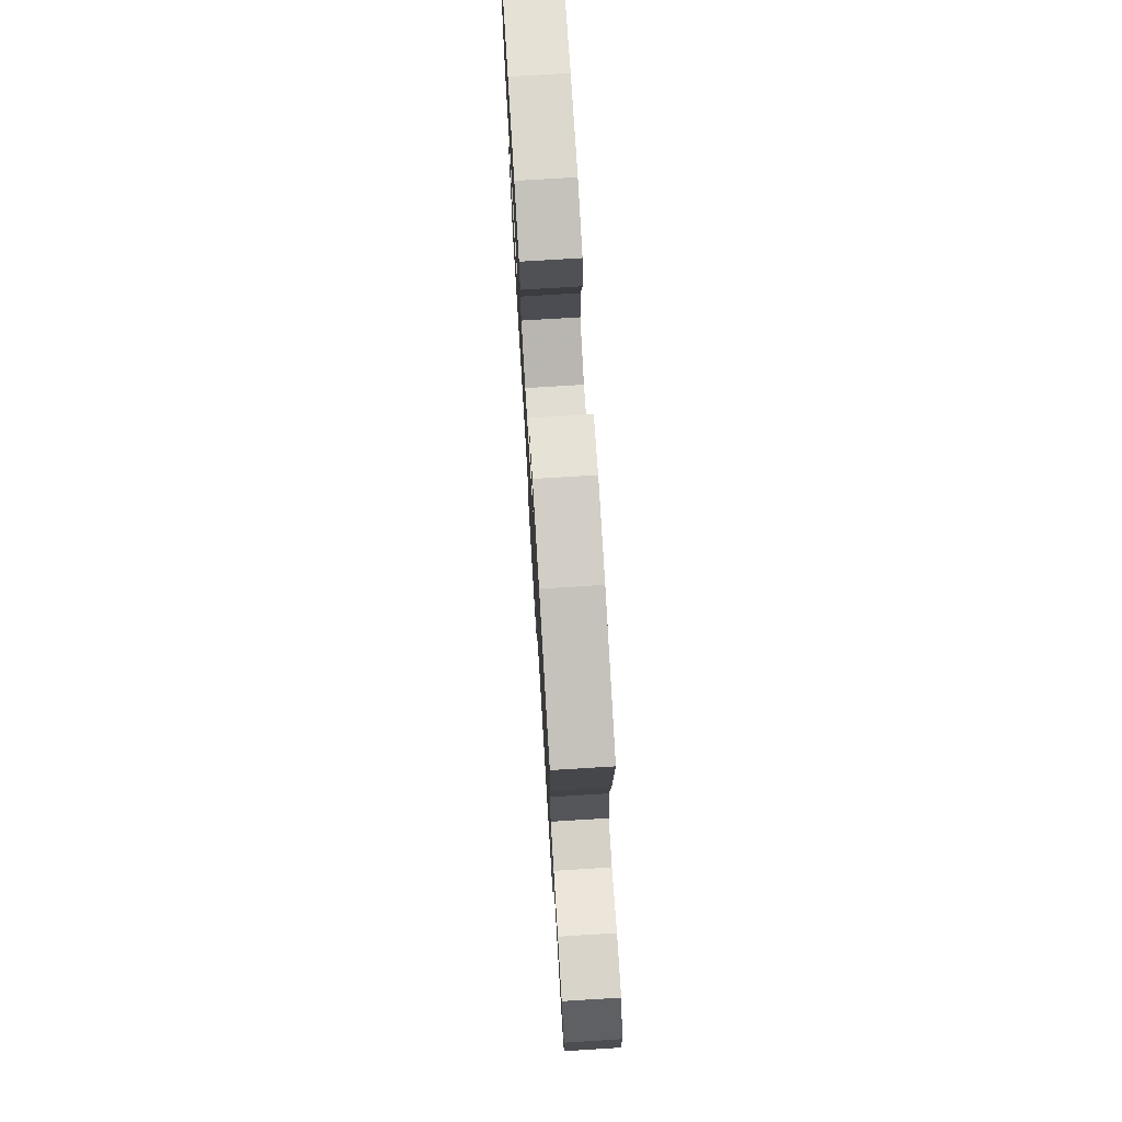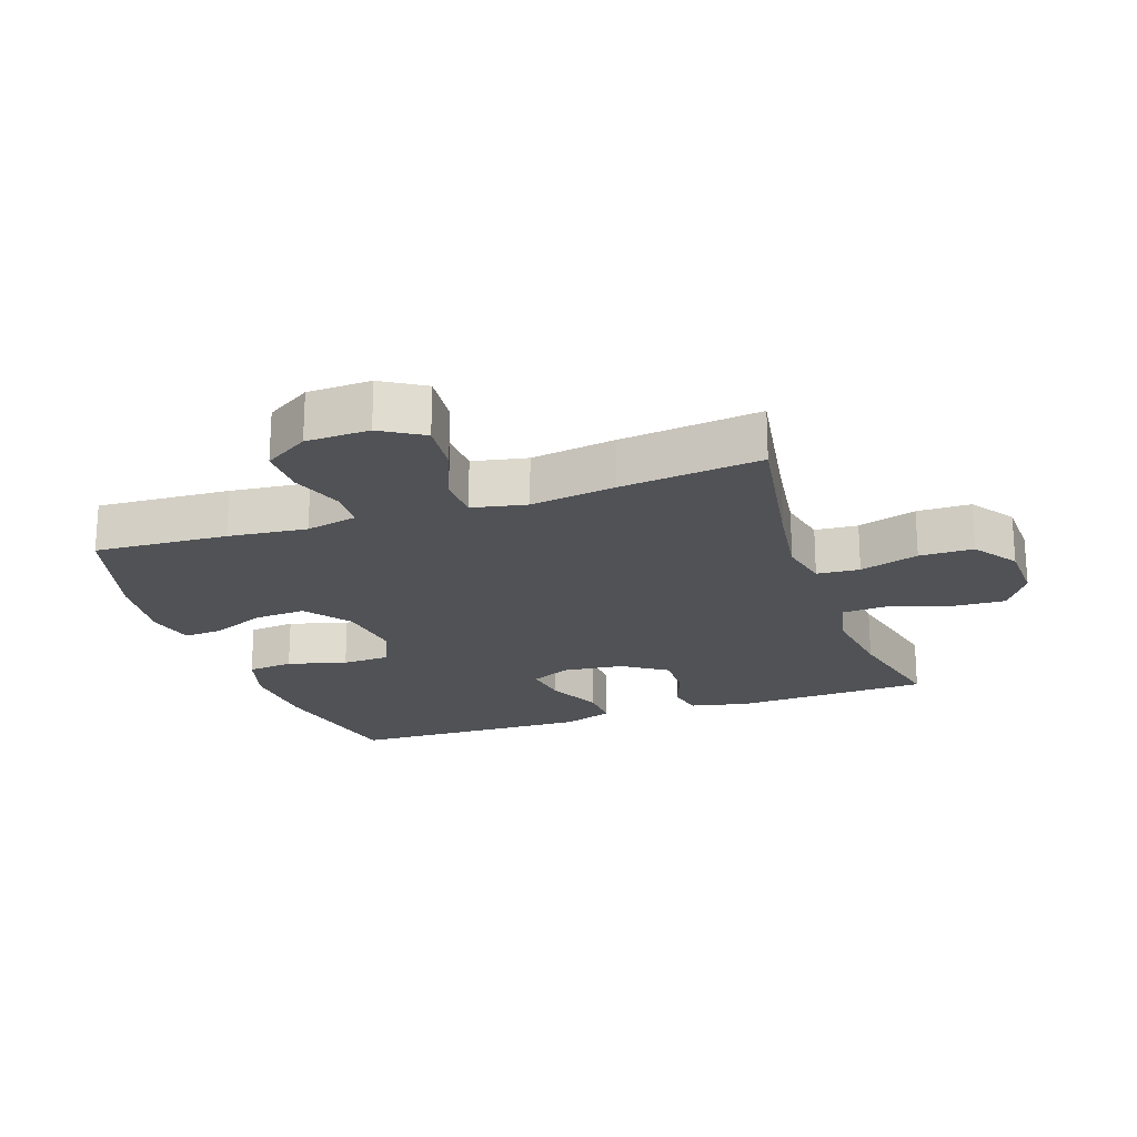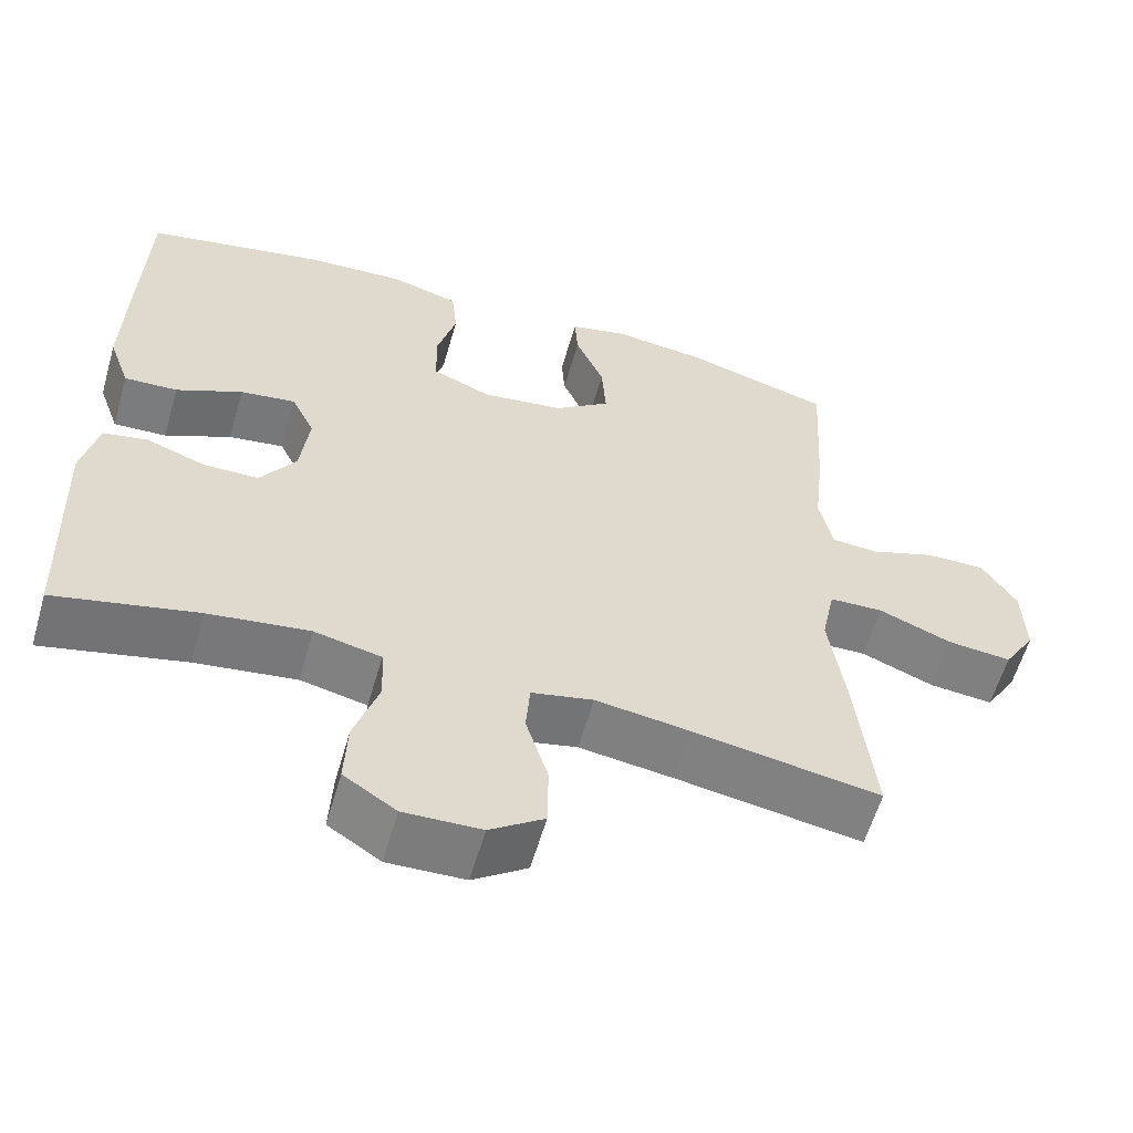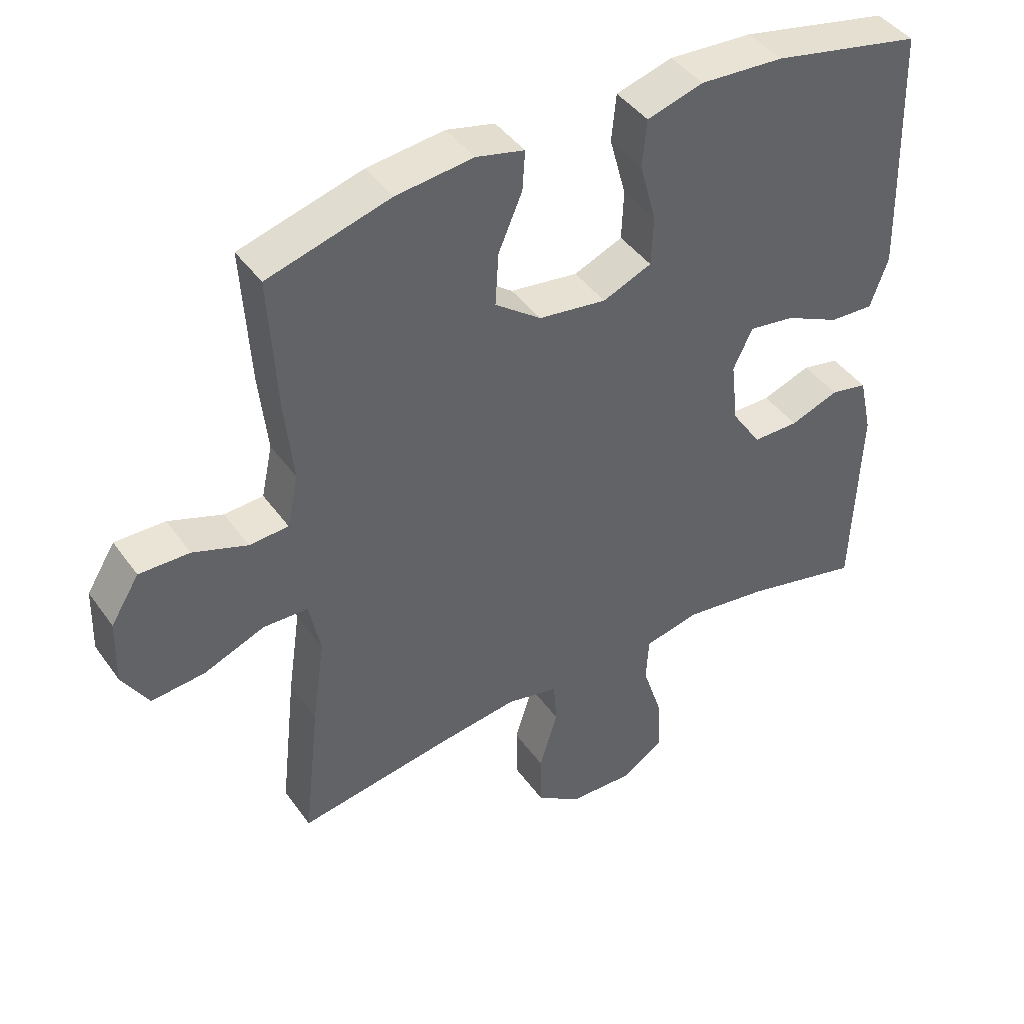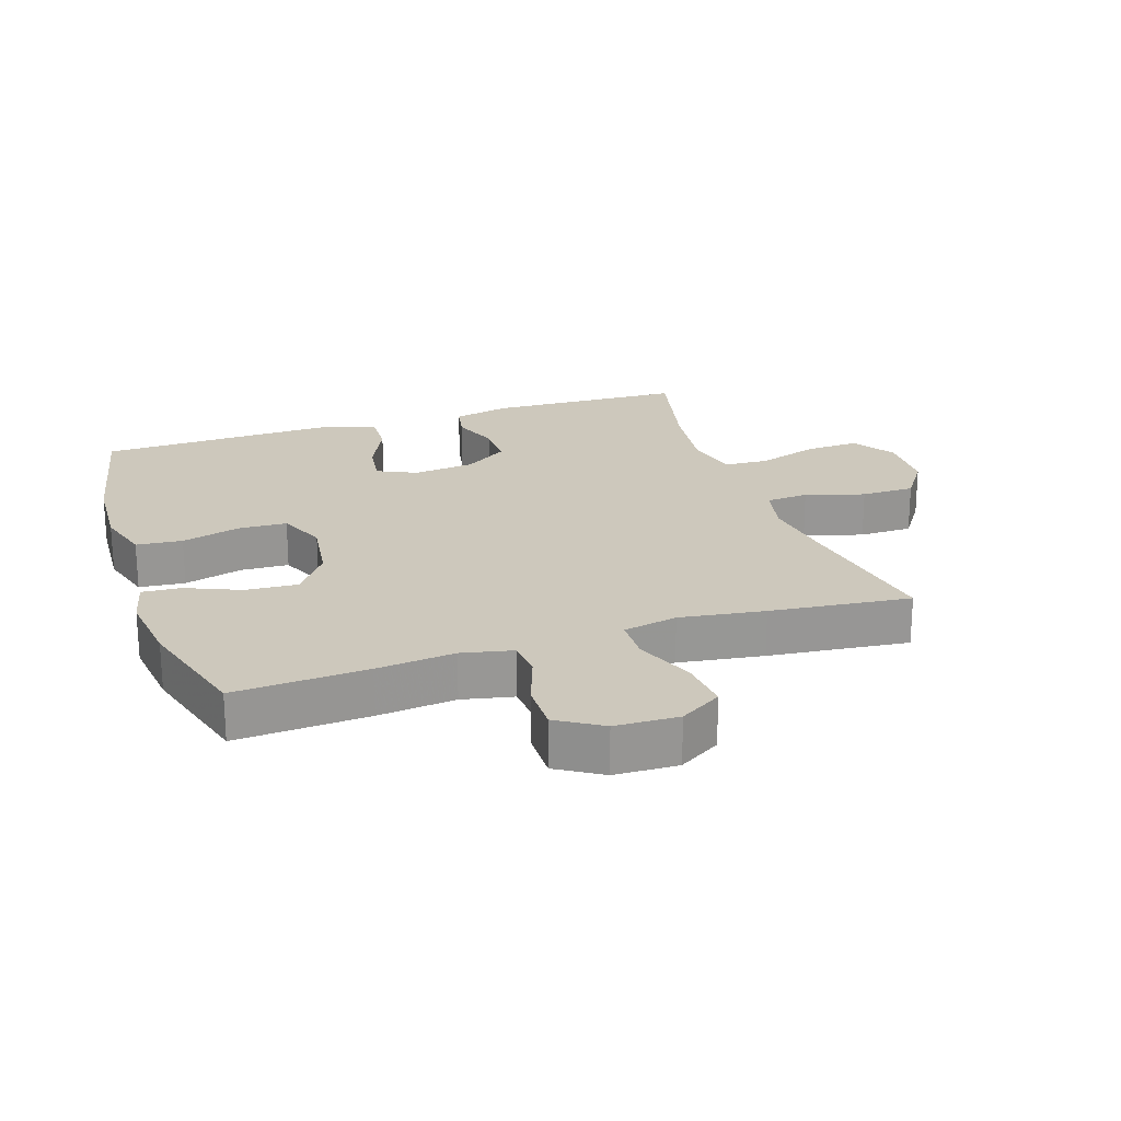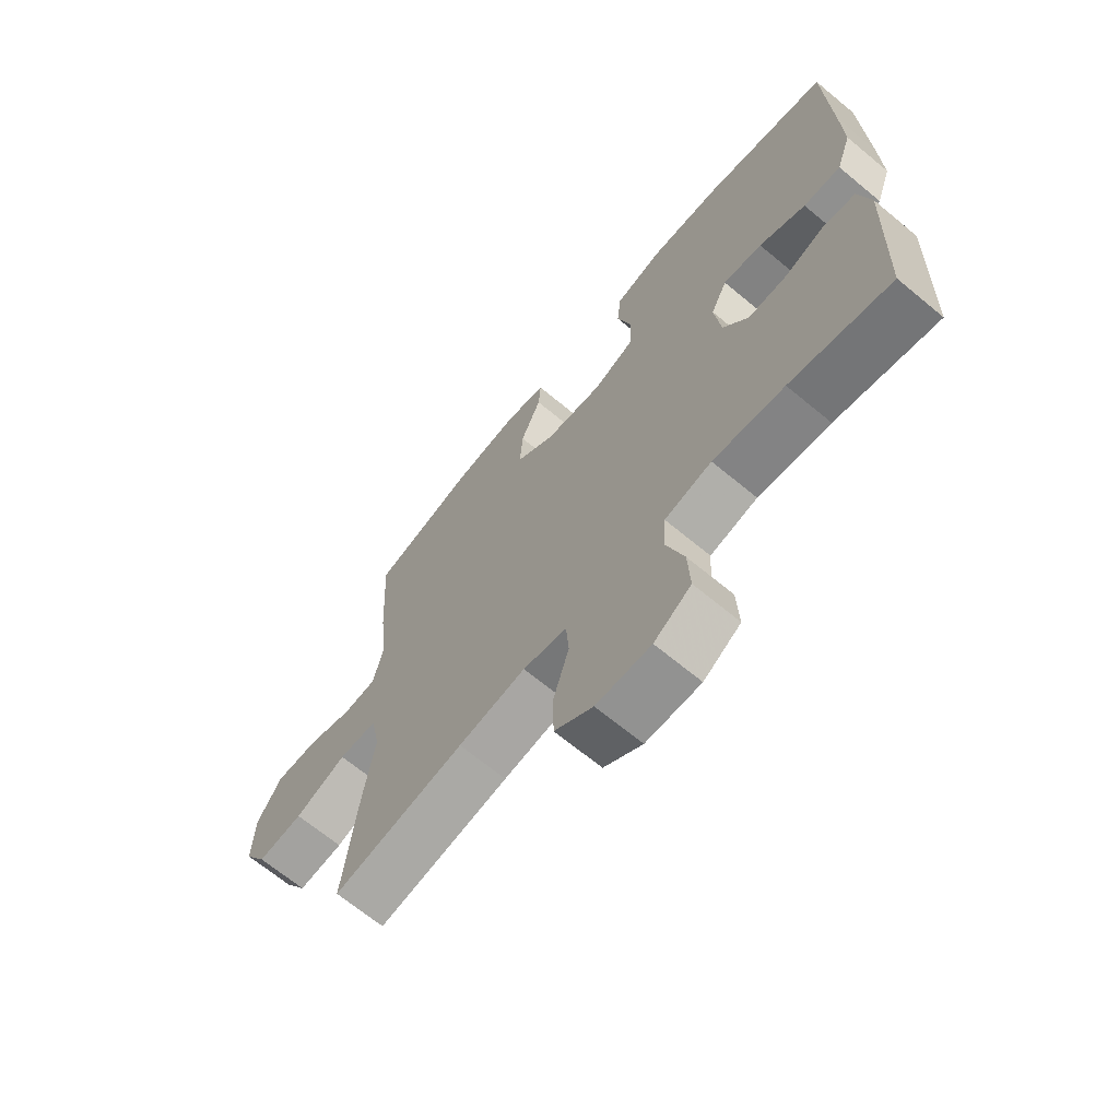
<metadata>
{"format":"obj","ext":"obj","renderer":"f3d","projection":"perspective","resolution":1024,"background":"white","views":[{"elev":75.7,"azim":86.5,"up":"+Z"},{"elev":-21.0,"azim":109.1,"up":"+Y"},{"elev":-59.2,"azim":-16.1,"up":"+Z"},{"elev":42.8,"azim":147.3,"up":"+Z"},{"elev":22.2,"azim":71.5,"up":"+Y"},{"elev":-67.7,"azim":-129.7,"up":"+Z"}]}
</metadata>
<code>
v -0.5 0.07 0.5
v -0.274 0.07 0.546
v -0.147 0.07 0.553
v -0.062 0.07 0.528
v -0.055 0.07 0.457
v -0.08 0.07 0.366
v -0.077 0.07 0.291
v -0.003 0.07 0.26
v 0.1 0.07 0.274
v 0.17 0.07 0.326
v 0.165 0.07 0.406
v 0.129 0.07 0.49
v 0.125 0.07 0.55
v 0.198 0.07 0.567
v 0.315 0.07 0.553
v 0.5 0.07 0.5
v 0.488 0.07 0.295
v 0.475 0.07 0.174
v 0.492 0.07 0.095
v 0.551 0.07 0.091
v 0.633 0.07 0.12
v 0.709 0.07 0.121
v 0.752 0.07 0.052
v 0.755 0.07 -0.046
v 0.715 0.07 -0.111
v 0.634 0.07 -0.103
v 0.542 0.07 -0.066
v 0.474 0.07 -0.068
v 0.457 0.07 -0.152
v 0.476 0.07 -0.283
v 0.5 0.07 -0.5
v 0.266 0.07 -0.461
v 0.146 0.07 -0.444
v 0.068 0.07 -0.461
v 0.063 0.07 -0.527
v 0.091 0.07 -0.618
v 0.09 0.07 -0.701
v 0.022 0.07 -0.748
v -0.075 0.07 -0.751
v -0.141 0.07 -0.708
v -0.137 0.07 -0.625
v -0.106 0.07 -0.53
v -0.11 0.07 -0.461
v -0.194 0.07 -0.442
v -0.321 0.07 -0.459
v -0.5 0.07 -0.5
v -0.511 0.07 -0.197
v -0.491 0.07 -0.108
v -0.435 0.07 -0.097
v -0.361 0.07 -0.124
v -0.291 0.07 -0.124
v -0.246 0.07 -0.057
v -0.235 0.07 0.038
v -0.264 0.07 0.099
v -0.334 0.07 0.089
v -0.417 0.07 0.05
v -0.484 0.07 0.047
v -0.511 0.07 0.123
v -0.508 0.07 0.245
v -0.5 0 0.5
v -0.274 0 0.546
v -0.147 0 0.553
v -0.062 0 0.528
v -0.055 0 0.457
v -0.08 0 0.366
v -0.077 0 0.291
v -0.003 0 0.26
v 0.1 0 0.274
v 0.17 0 0.326
v 0.165 0 0.406
v 0.129 0 0.49
v 0.125 0 0.55
v 0.198 0 0.567
v 0.315 0 0.553
v 0.5 0 0.5
v 0.488 0 0.295
v 0.475 0 0.174
v 0.492 0 0.095
v 0.551 0 0.091
v 0.633 0 0.12
v 0.709 0 0.121
v 0.752 0 0.052
v 0.755 0 -0.046
v 0.715 0 -0.111
v 0.634 0 -0.103
v 0.542 0 -0.066
v 0.474 0 -0.068
v 0.457 0 -0.152
v 0.476 0 -0.283
v 0.5 0 -0.5
v 0.266 0 -0.461
v 0.146 0 -0.444
v 0.068 0 -0.461
v 0.063 0 -0.527
v 0.091 0 -0.618
v 0.09 0 -0.701
v 0.022 0 -0.748
v -0.075 0 -0.751
v -0.141 0 -0.708
v -0.137 0 -0.625
v -0.106 0 -0.53
v -0.11 0 -0.461
v -0.194 0 -0.442
v -0.321 0 -0.459
v -0.5 0 -0.5
v -0.511 0 -0.197
v -0.491 0 -0.108
v -0.435 0 -0.097
v -0.361 0 -0.124
v -0.291 0 -0.124
v -0.246 0 -0.057
v -0.235 0 0.038
v -0.264 0 0.099
v -0.334 0 0.089
v -0.417 0 0.05
v -0.484 0 0.047
v -0.511 0 0.123
v -0.508 0 0.245
f 4 5 6
f 3 4 6
f 2 3 6
f 1 2 6
f 59 1 6
f 58 59 6
f 57 58 6
f 56 57 6
f 55 56 6
f 54 55 6 7
f 53 54 7 8
f 52 53 8 9
f 51 52 9 10
f 48 49 50
f 47 48 50
f 46 47 50
f 45 46 50
f 44 45 50 51
f 43 44 51 10
f 40 41 42
f 39 40 42
f 38 39 42
f 37 38 42
f 36 37 42
f 35 36 42
f 34 35 42 43
f 33 34 43 10
f 29 30 31 32
f 32 33 10
f 29 32 10
f 28 29 10
f 25 26 27
f 24 25 27
f 23 24 27
f 22 23 27
f 21 22 27
f 20 21 27
f 19 20 27 28
f 28 10 11
f 19 28 11
f 18 19 11
f 16 17 18
f 15 16 18
f 14 15 18
f 13 14 18
f 12 13 18
f 11 12 18
f 65 64 63
f 65 63 62
f 65 62 61
f 65 61 60
f 65 60 118
f 65 118 117
f 65 117 116
f 65 116 115
f 65 115 114
f 66 65 114 113
f 67 66 113 112
f 68 67 112 111
f 69 68 111 110
f 109 108 107
f 109 107 106
f 109 106 105
f 109 105 104
f 110 109 104 103
f 69 110 103 102
f 101 100 99
f 101 99 98
f 101 98 97
f 101 97 96
f 101 96 95
f 101 95 94
f 102 101 94 93
f 69 102 93 92
f 91 90 89 88
f 69 92 91
f 69 91 88
f 69 88 87
f 86 85 84
f 86 84 83
f 86 83 82
f 86 82 81
f 86 81 80
f 86 80 79
f 87 86 79 78
f 70 69 87
f 70 87 78
f 70 78 77
f 77 76 75
f 77 75 74
f 77 74 73
f 77 73 72
f 77 72 71
f 77 71 70
f 1 60 61 2
f 2 61 62 3
f 3 62 63 4
f 4 63 64 5
f 5 64 65 6
f 6 65 66 7
f 7 66 67 8
f 8 67 68 9
f 9 68 69 10
f 10 69 70 11
f 11 70 71 12
f 12 71 72 13
f 13 72 73 14
f 14 73 74 15
f 15 74 75 16
f 16 75 76 17
f 17 76 77 18
f 18 77 78 19
f 19 78 79 20
f 20 79 80 21
f 21 80 81 22
f 22 81 82 23
f 23 82 83 24
f 24 83 84 25
f 25 84 85 26
f 26 85 86 27
f 27 86 87 28
f 28 87 88 29
f 29 88 89 30
f 30 89 90 31
f 31 90 91 32
f 32 91 92 33
f 33 92 93 34
f 34 93 94 35
f 35 94 95 36
f 36 95 96 37
f 37 96 97 38
f 38 97 98 39
f 39 98 99 40
f 40 99 100 41
f 41 100 101 42
f 42 101 102 43
f 43 102 103 44
f 44 103 104 45
f 45 104 105 46
f 46 105 106 47
f 47 106 107 48
f 48 107 108 49
f 49 108 109 50
f 50 109 110 51
f 51 110 111 52
f 52 111 112 53
f 53 112 113 54
f 54 113 114 55
f 55 114 115 56
f 56 115 116 57
f 57 116 117 58
f 58 117 118 59
f 59 118 60 1

</code>
